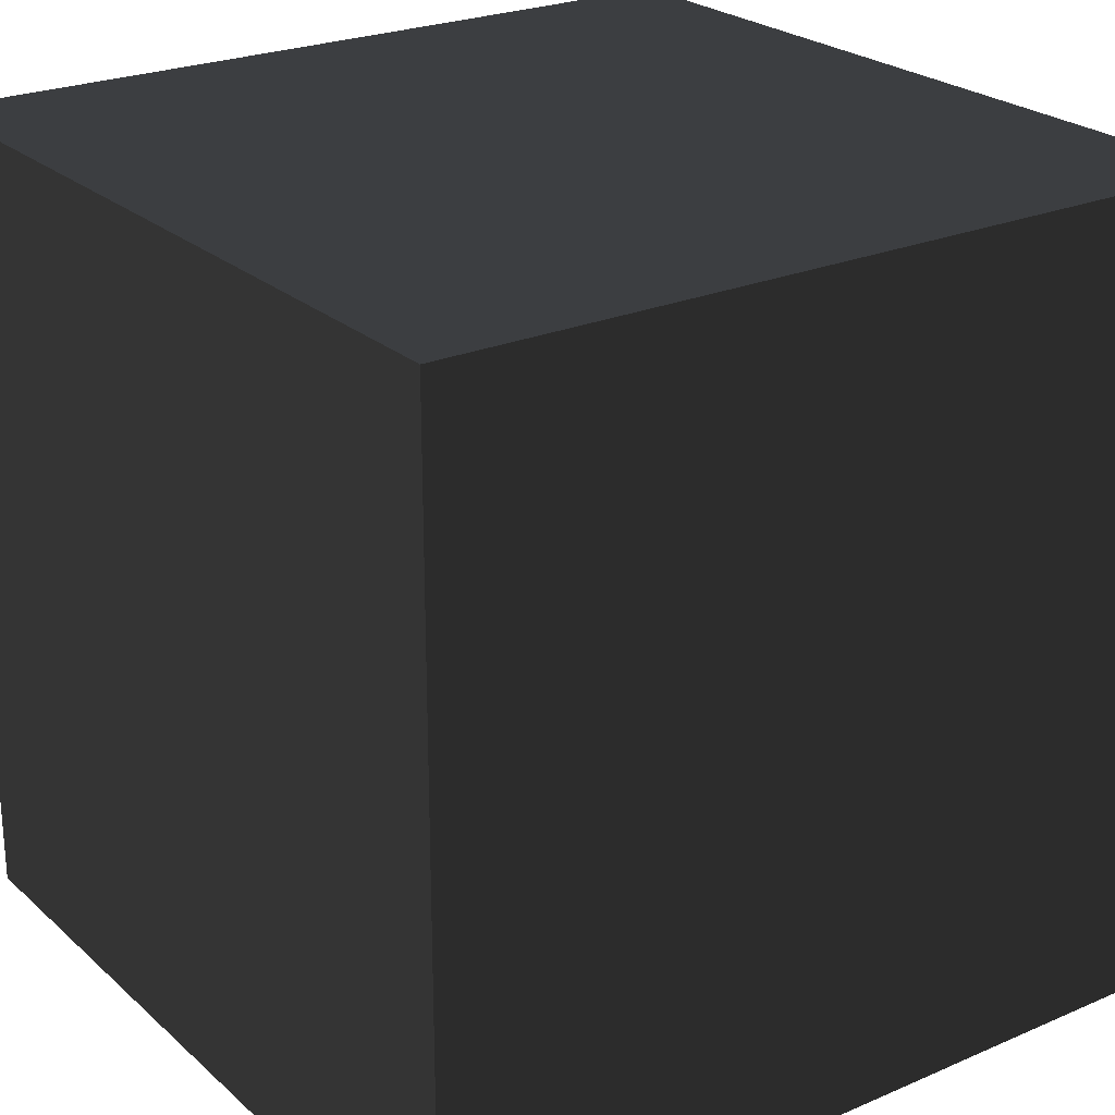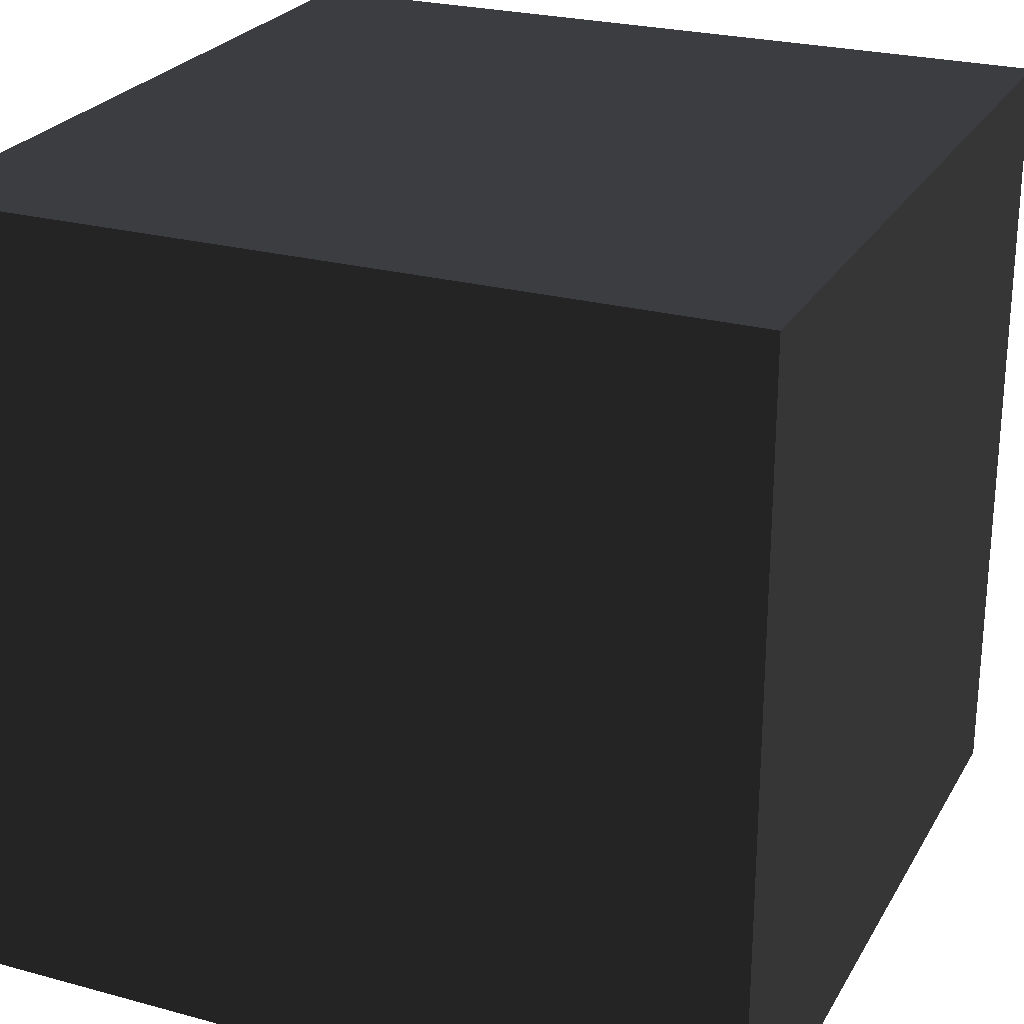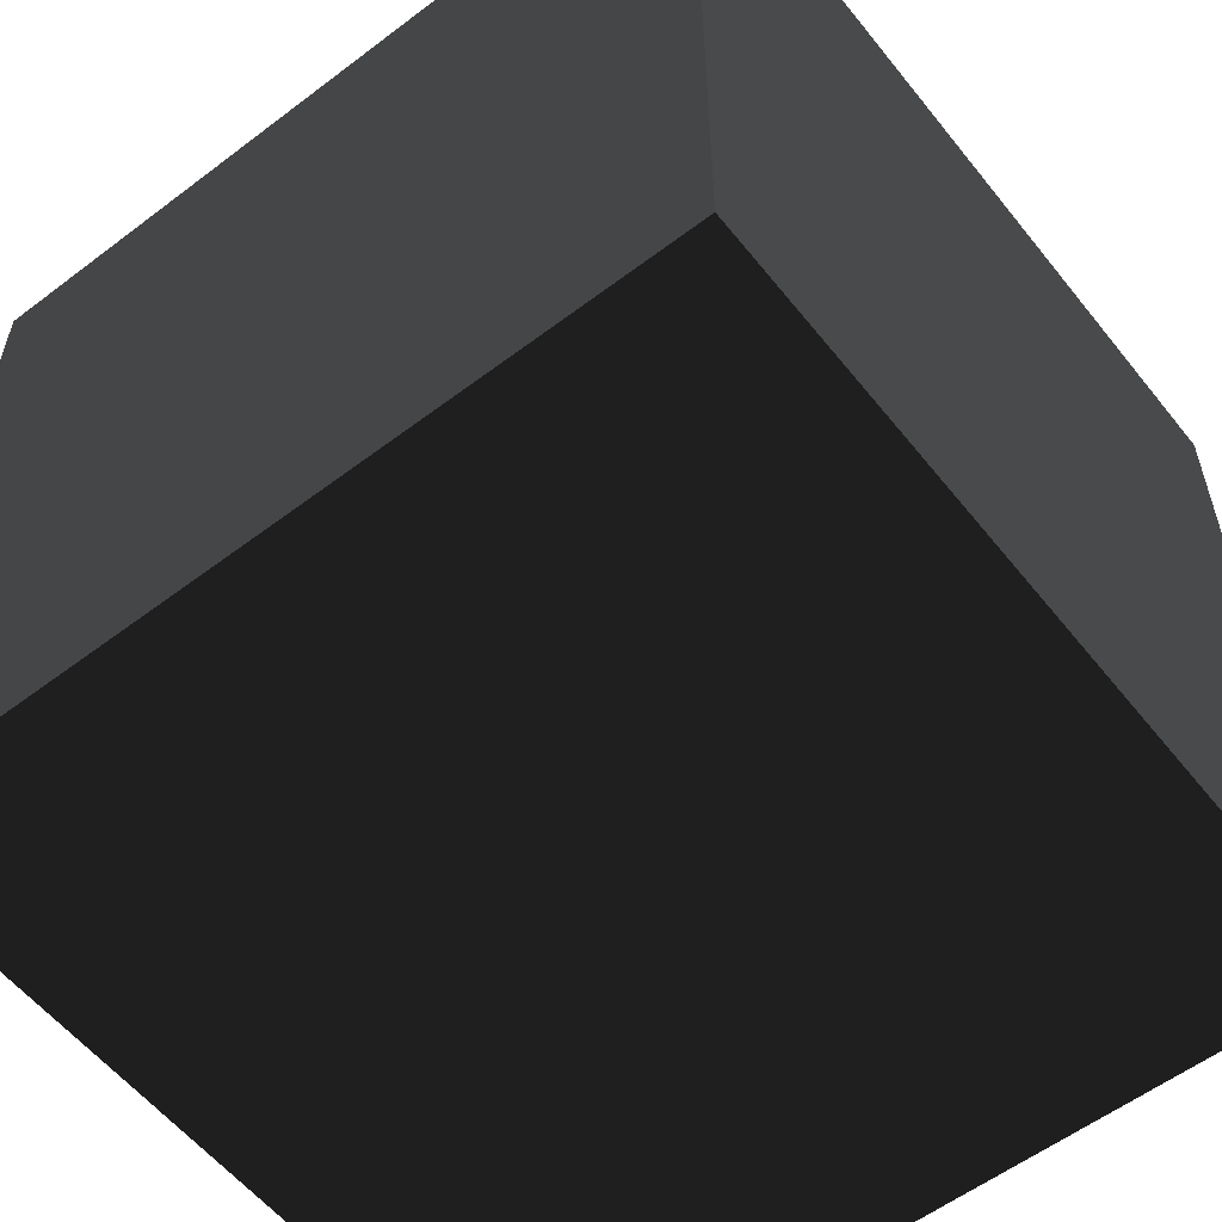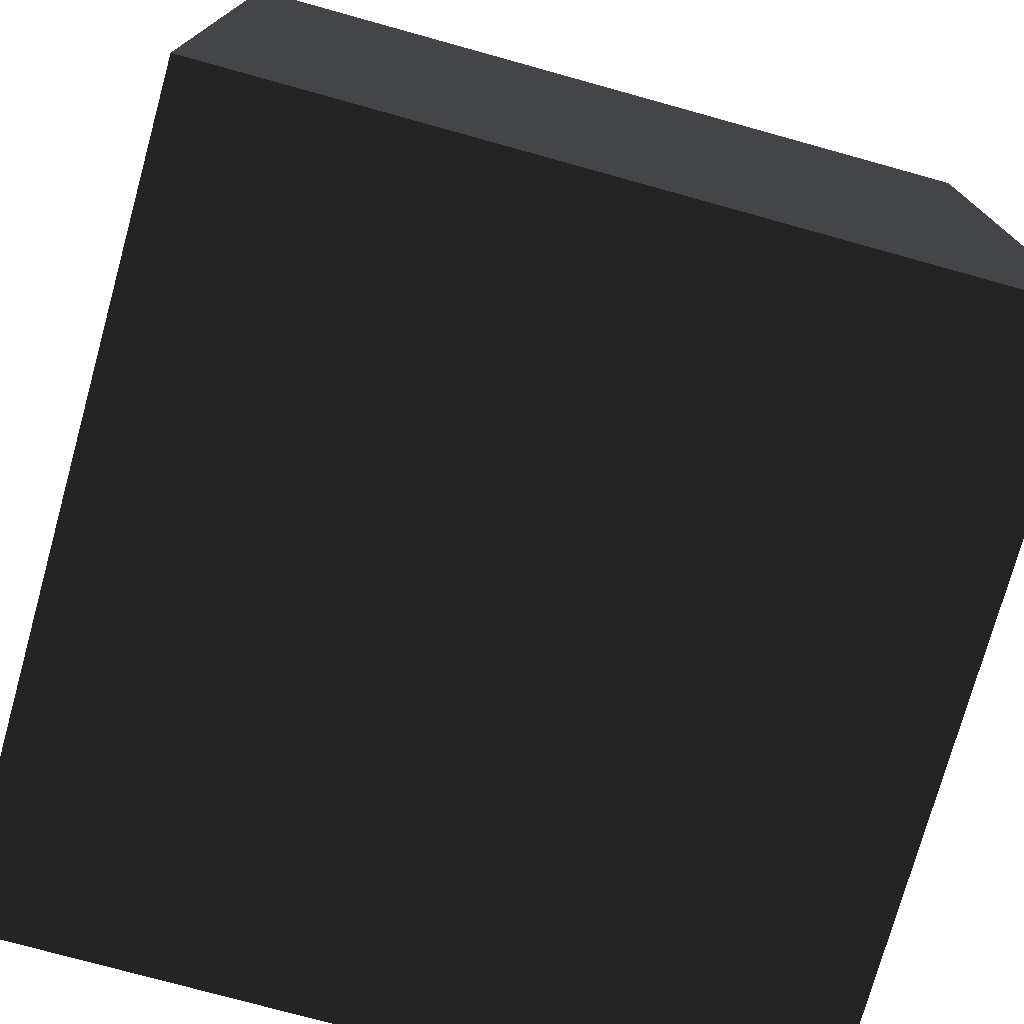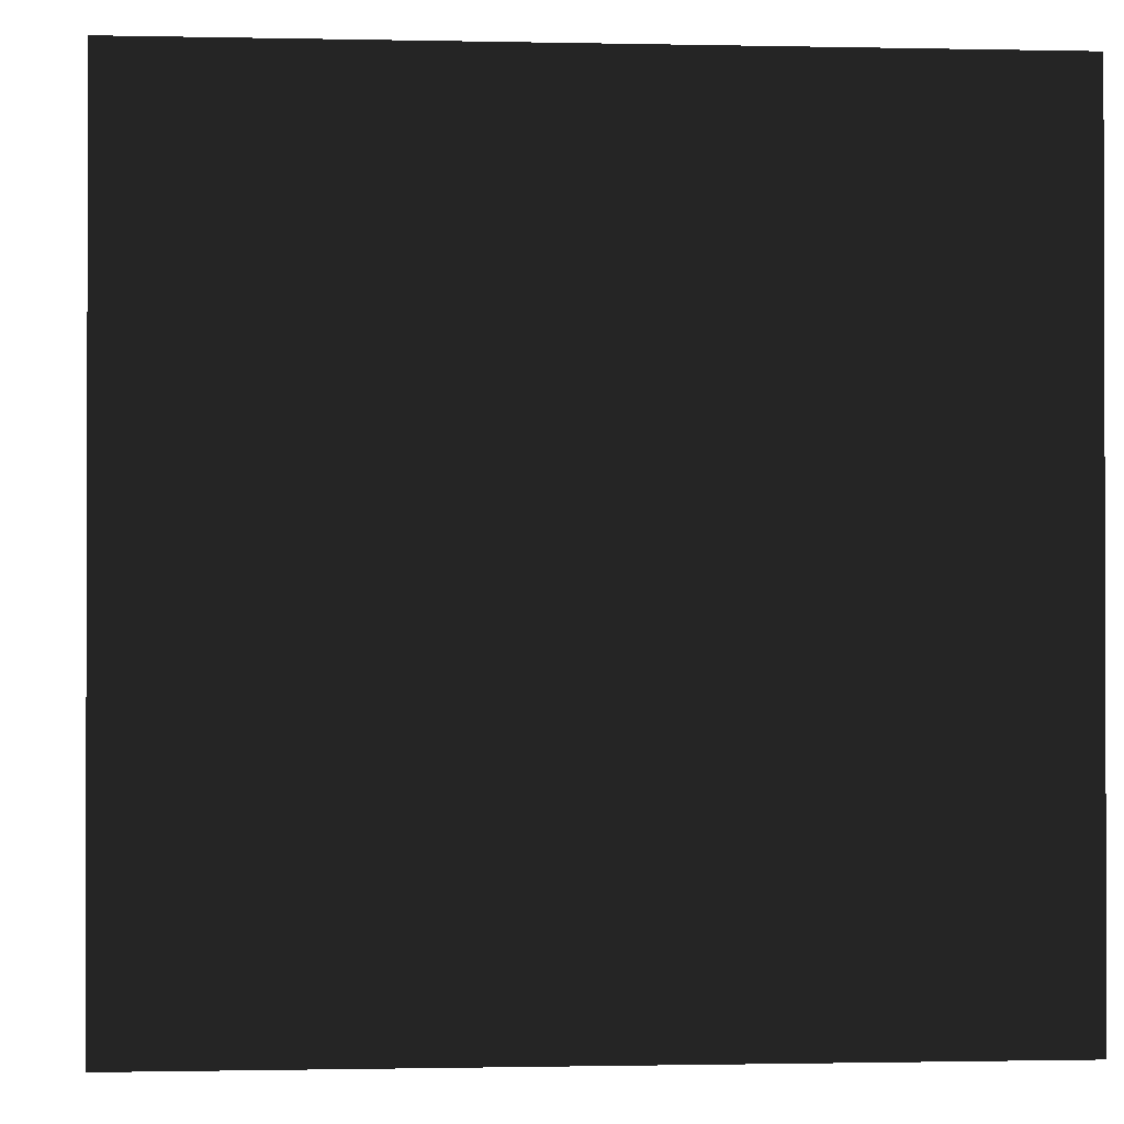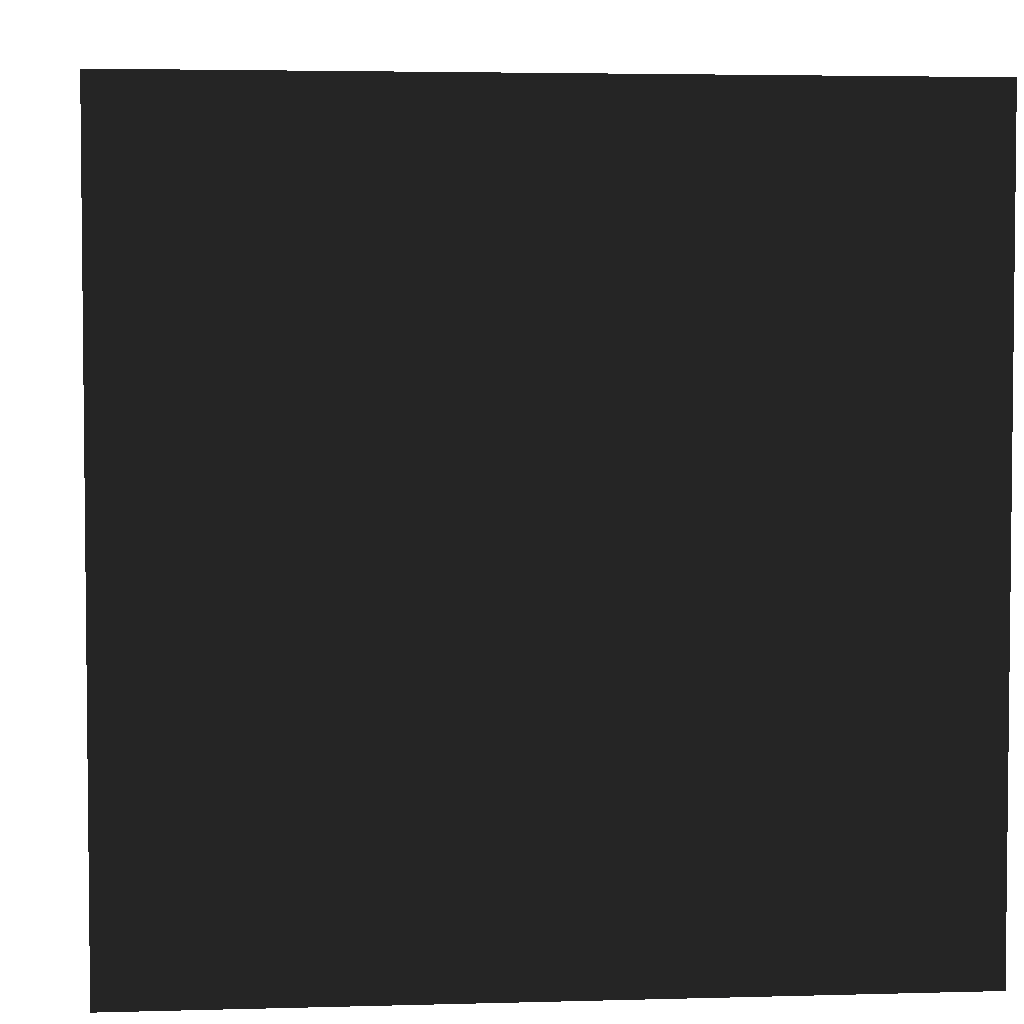
<metadata>
{"format":"obj","ext":"obj","renderer":"f3d","projection":"perspective","resolution":1024,"background":"white","views":[{"elev":24.4,"azim":144.7,"up":"+Z"},{"elev":25.1,"azim":23.7,"up":"+Z"},{"elev":-57.3,"azim":-141.8,"up":"+Y"},{"elev":-75.3,"azim":-15.5,"up":"+Y"},{"elev":-1.0,"azim":85.4,"up":"+Z"},{"elev":3.8,"azim":-95.4,"up":"+Z"}]}
</metadata>
<code>
v -4 -4 8
v -4 4 8
v -4 -4 8
v -4 -4 0
v -4 4 0
v -4 4 8
v 4 -4 8
v 4 -4 0
v 4 4 0
v 4 4 8
v 4 -4 8
v 4 4 8
v -4 -4 8
v -4 4 8
f 1 2 5
f 5 4 1
f 3 4 8
f 8 7 3
f 4 5 9
f 9 8 4
f 5 6 10
f 10 9 5
f 8 9 12
f 12 11 8
f 11 12 14
f 14 13 11

</code>
